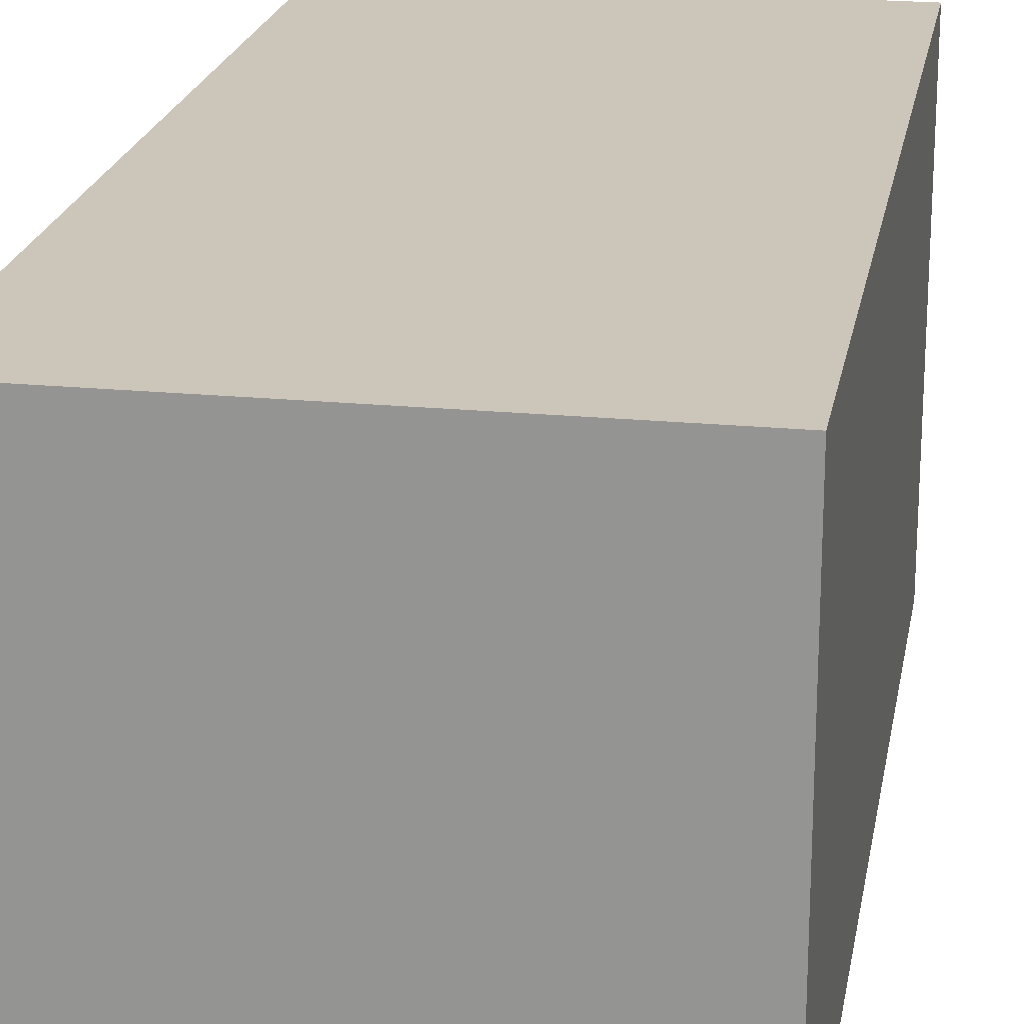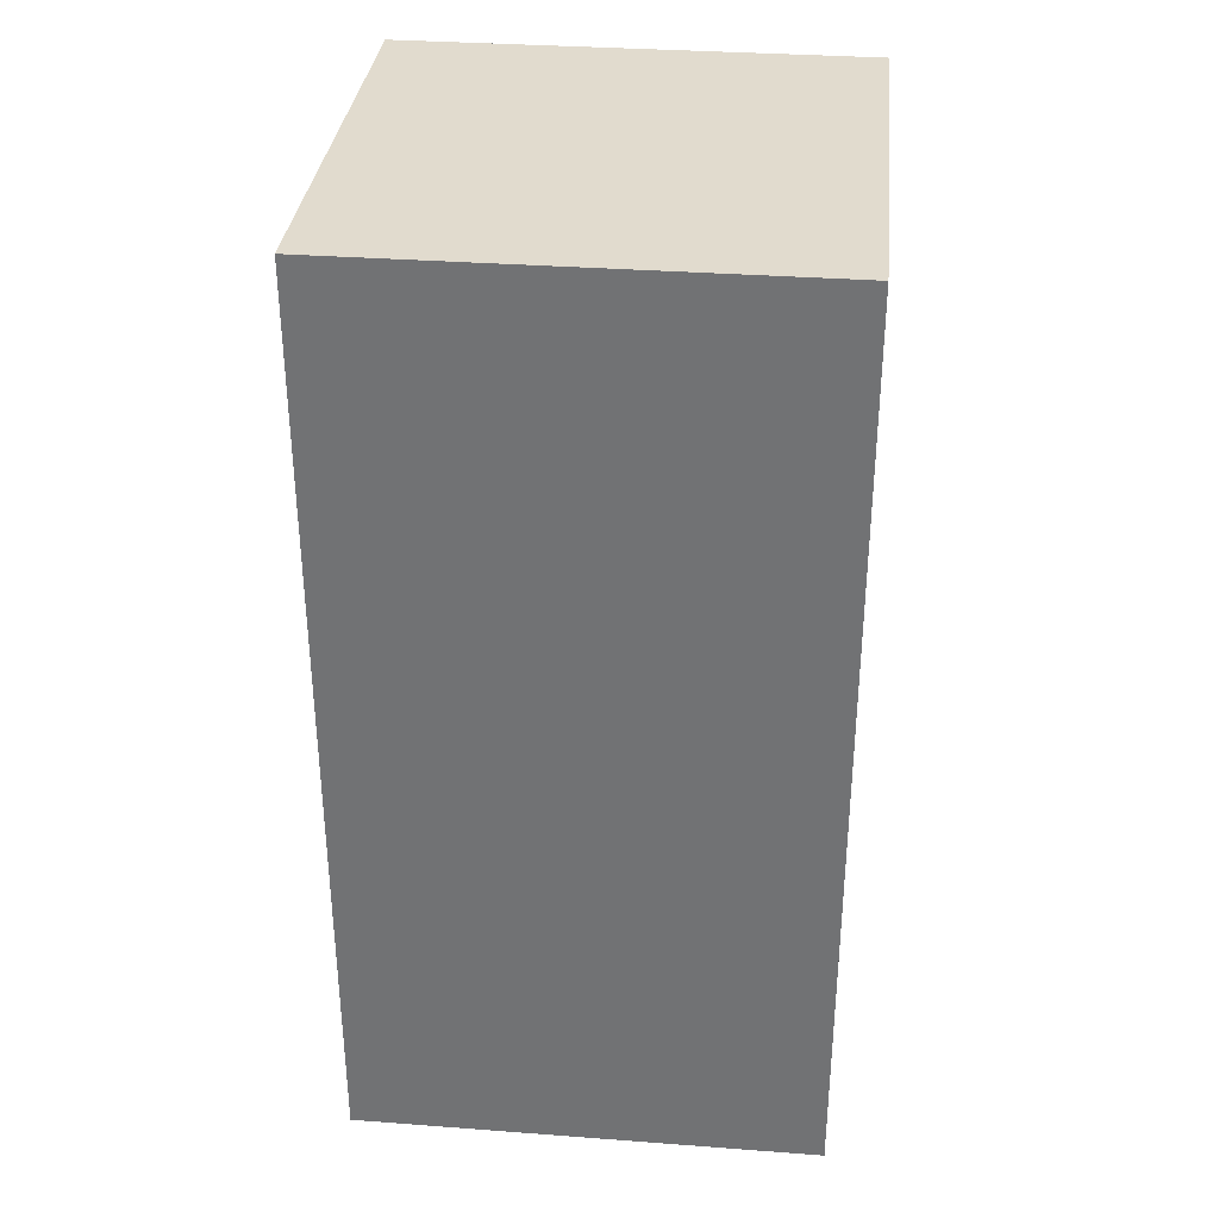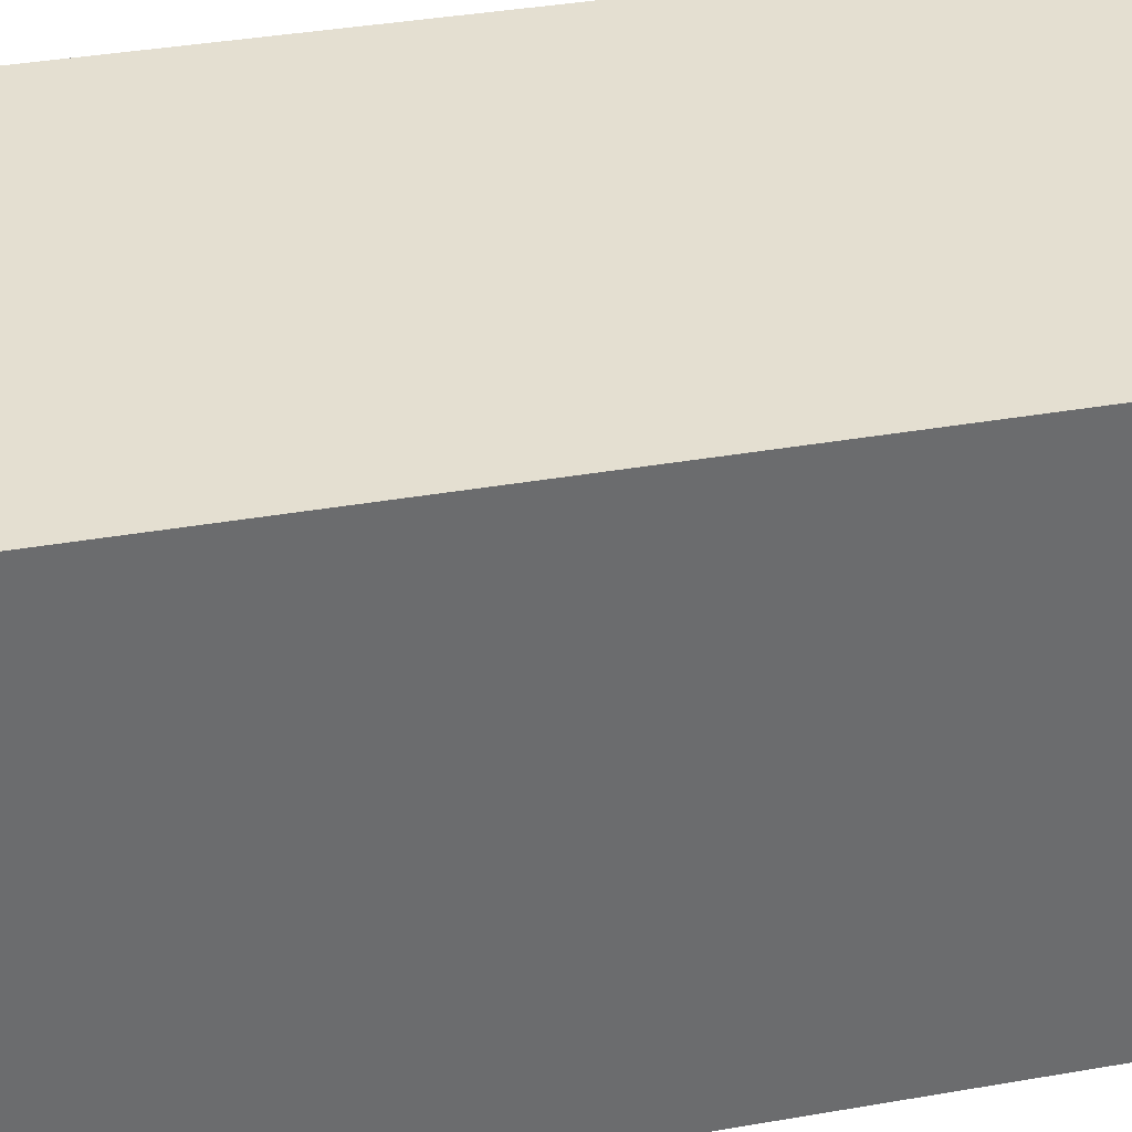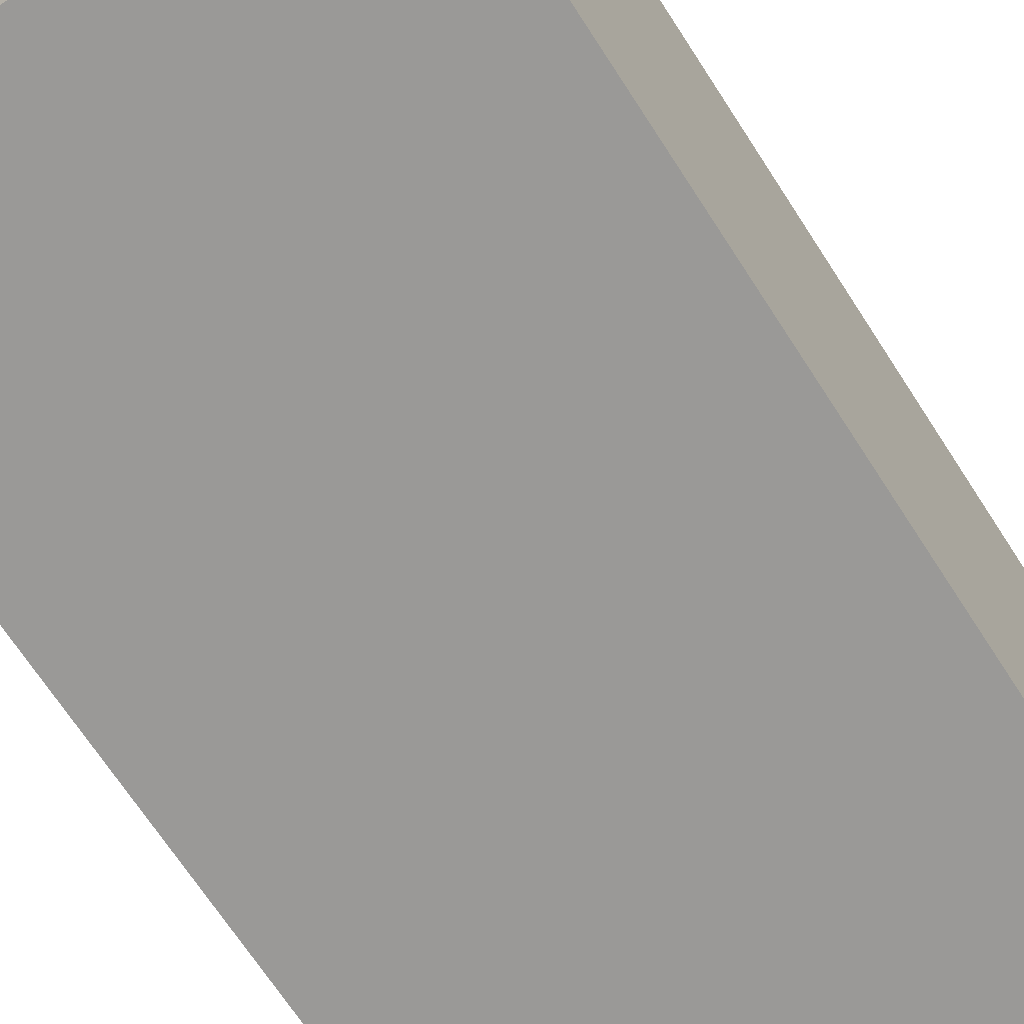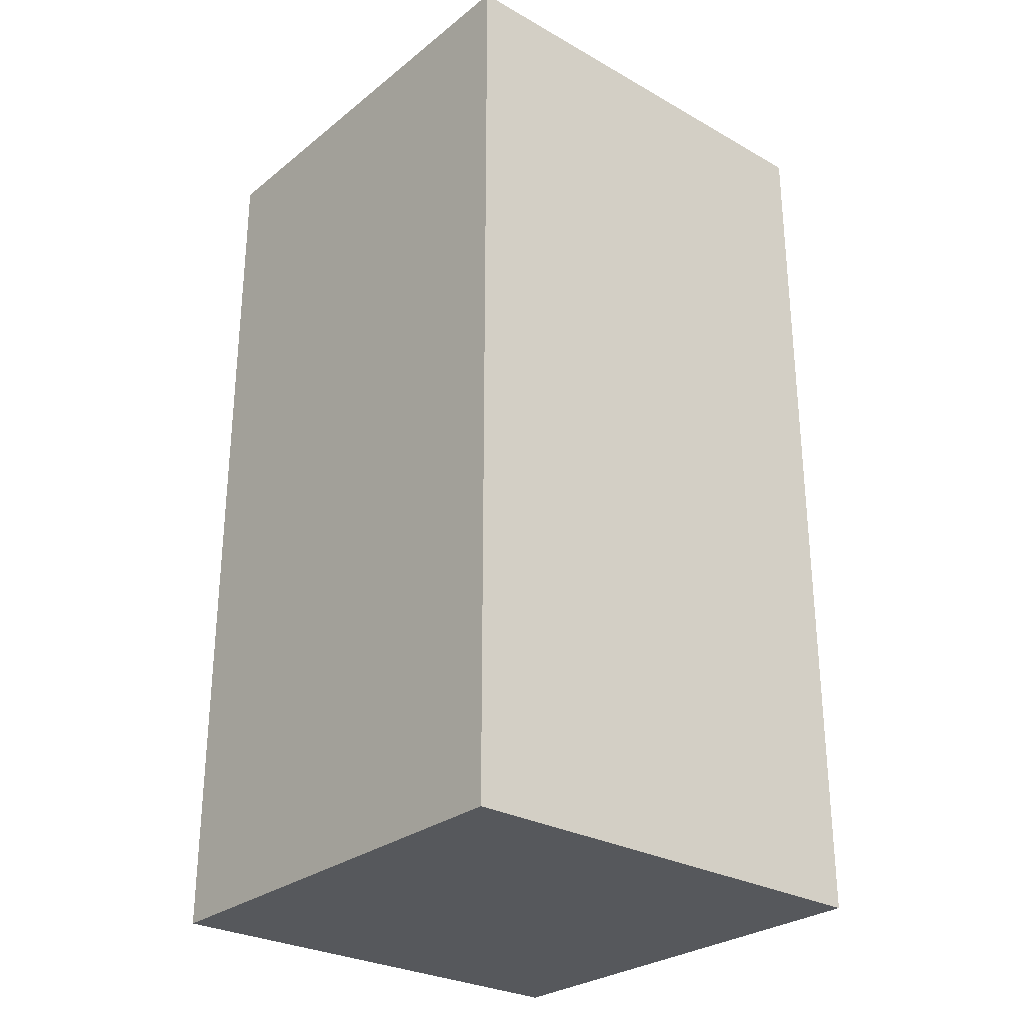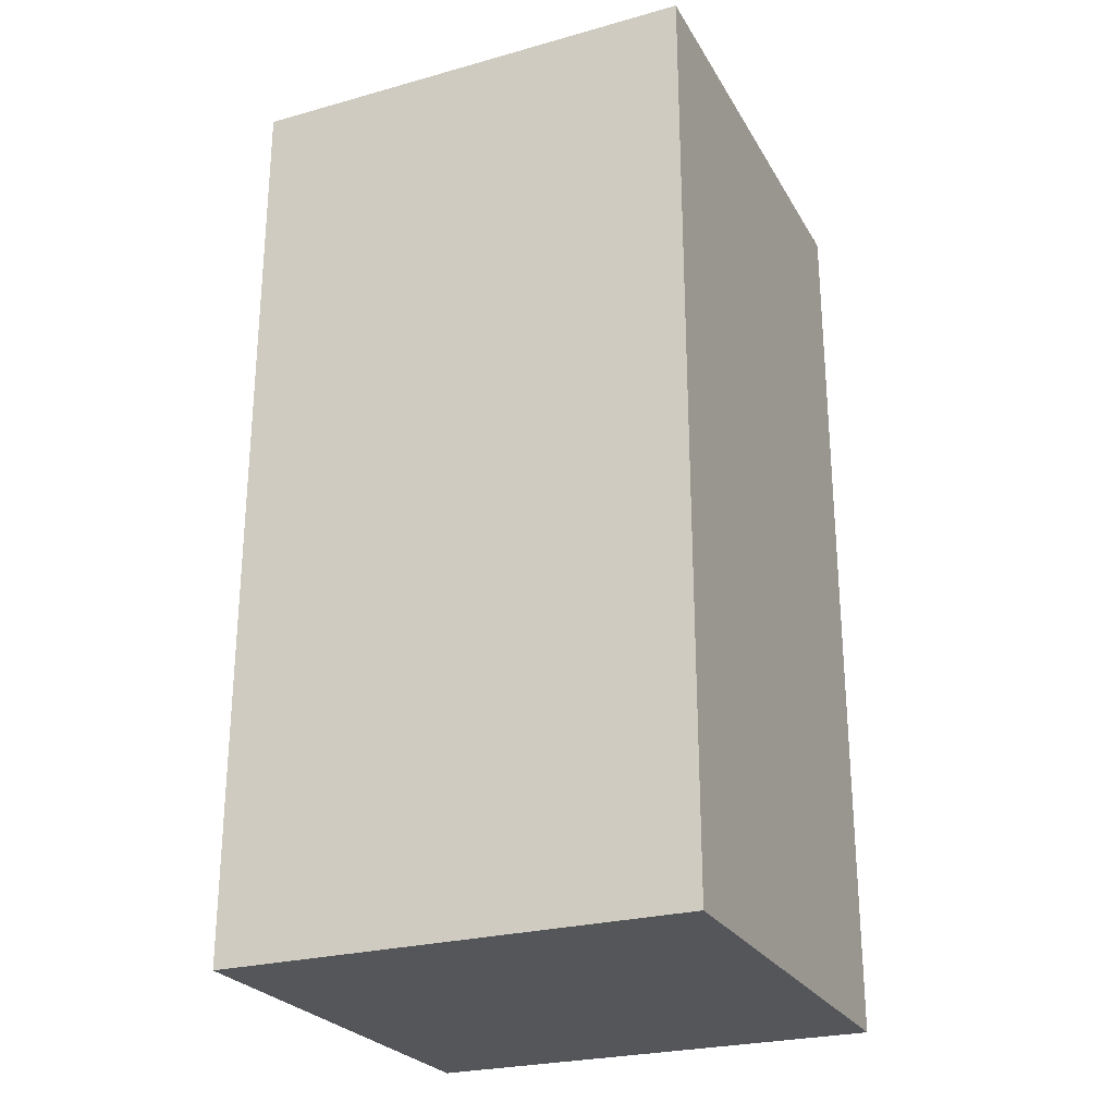
<metadata>
{"format":"obj","ext":"obj","renderer":"f3d","projection":"perspective","resolution":1024,"background":"white","views":[{"elev":21.0,"azim":-170.1,"up":"+Y"},{"elev":33.8,"azim":95.8,"up":"+Z"},{"elev":36.8,"azim":77.2,"up":"+Y"},{"elev":-68.9,"azim":32.9,"up":"+Y"},{"elev":-28.2,"azim":-130.3,"up":"+Z"},{"elev":-25.7,"azim":113.9,"up":"+Z"}]}
</metadata>
<code>
o A1/A/mesh22/mesh22-geometry#mesh22-geometry
v 0.3114 -0.2858 0.4257
v 0.3114 -0.2612 0.3766
v 0.3114 -0.2612 0.4257
v 0.3114 -0.2858 0.3766
v 0.2869 -0.2612 0.4257
v 0.2869 -0.2858 0.3766
v 0.2869 -0.2612 0.3766
v 0.2869 -0.2858 0.4257
f 1 2 3
f 2 1 4
f 2 5 3
f 5 1 3
f 1 6 4
f 6 2 4
f 5 2 7
f 1 5 8
f 6 1 8
f 2 6 7
f 6 5 7
f 5 6 8
f 3 2 1
f 4 1 2
f 3 5 2
f 3 1 5
f 4 6 1
f 4 2 6
f 7 2 5
f 8 5 1
f 8 1 6
f 7 6 2
f 7 5 6
f 8 6 5

</code>
